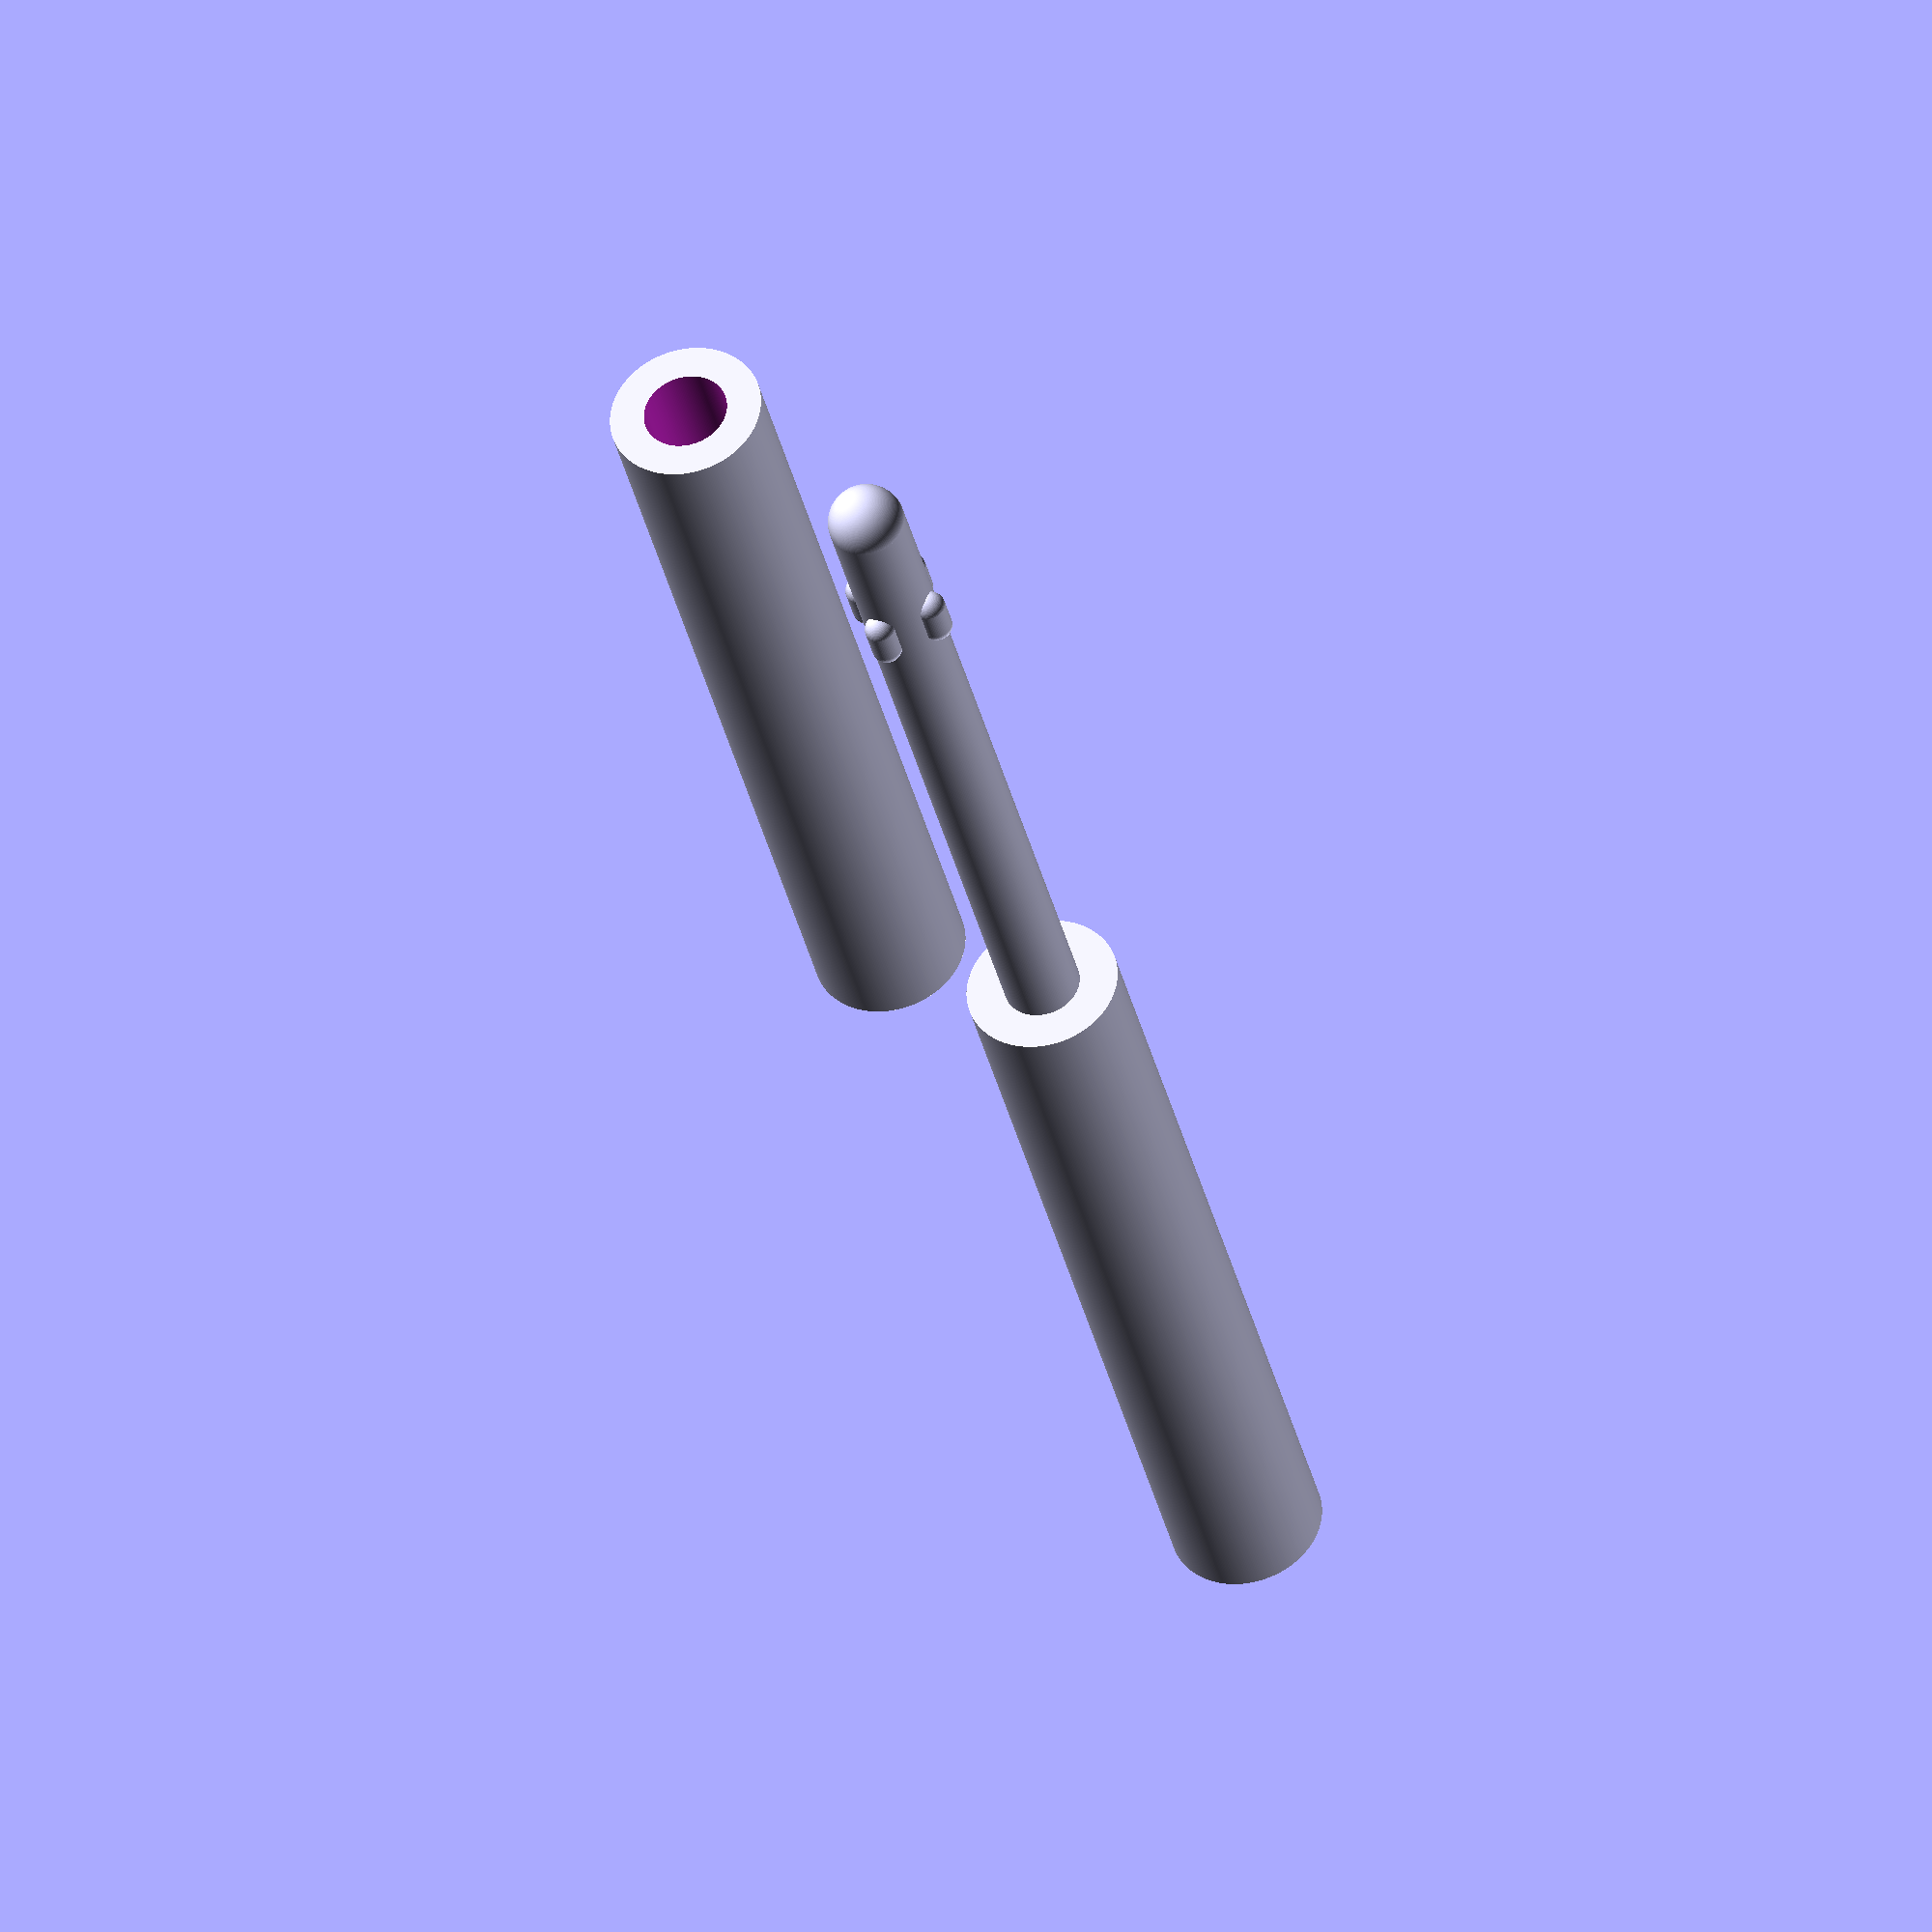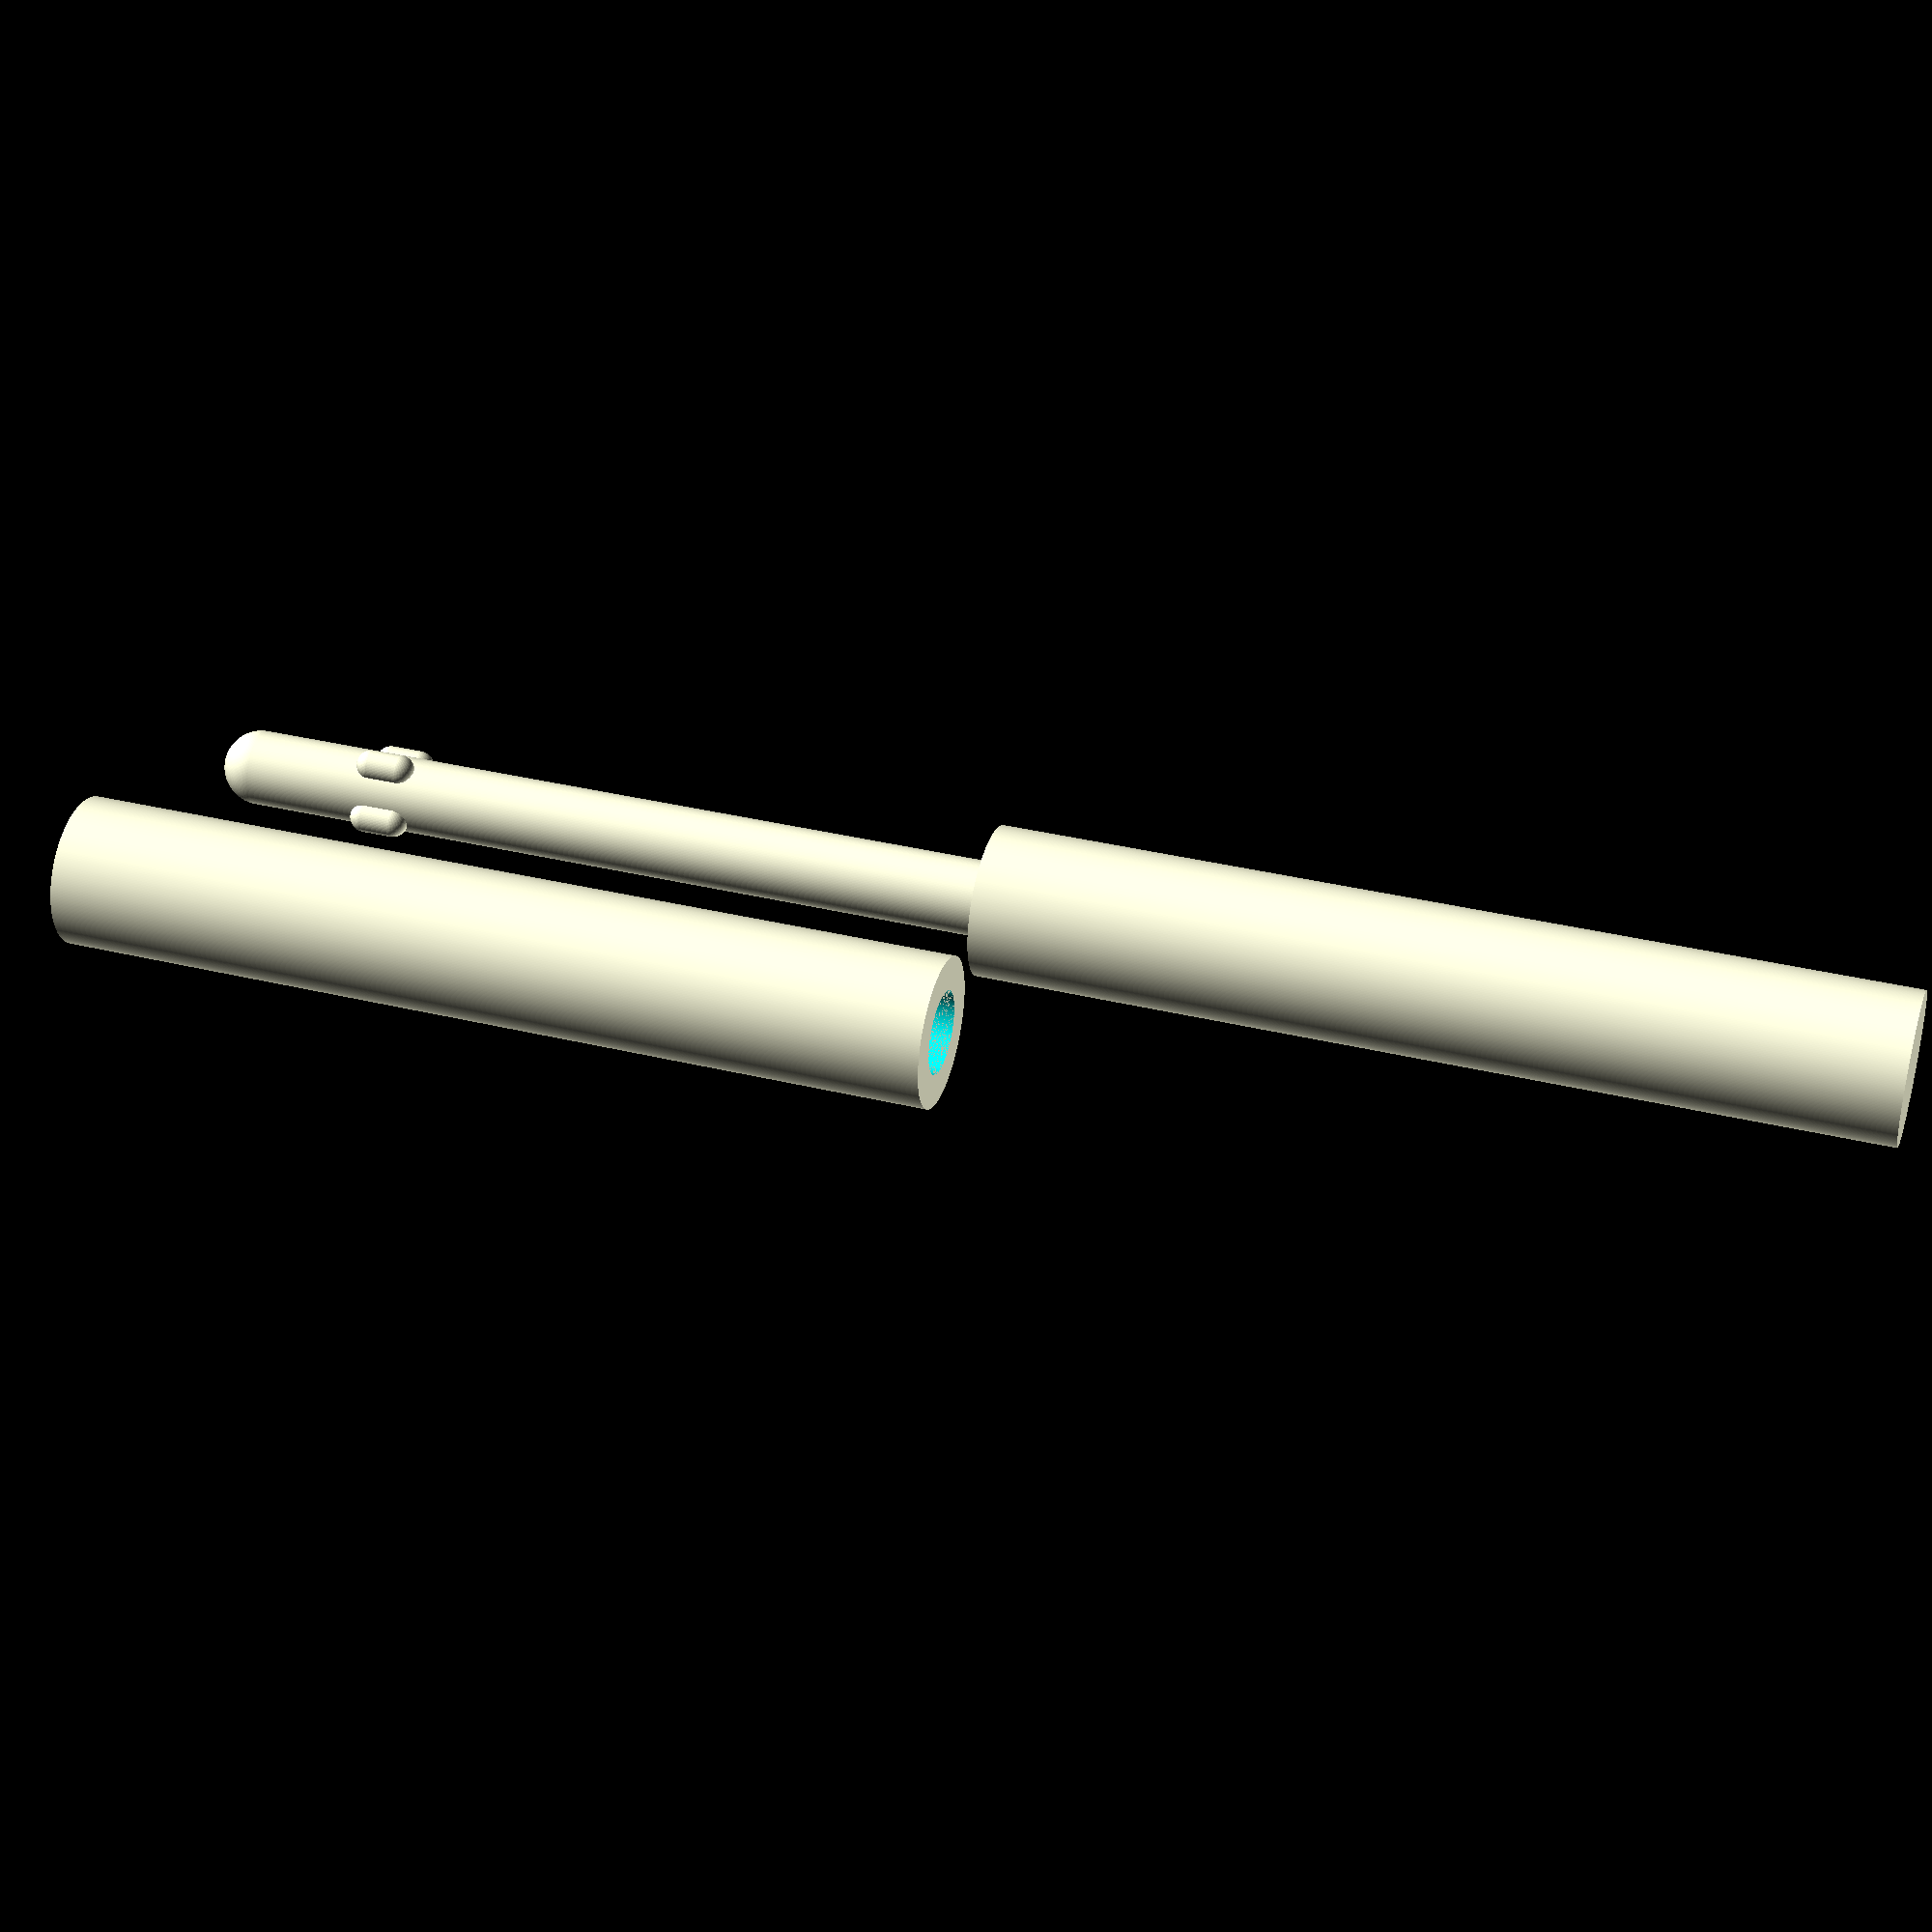
<openscad>
// hinge

$nf = 20;
$fs = 0.1;
$fa = 1;

total_length = 120;
outer_radius = 5;
pin_radius = outer_radius / 2;
pin_length = total_length / 2 * 0.9 - pin_radius;
leaf_length = total_length / 2;
receiver_radius = outer_radius / 2 * 1.1;
receiver_length = total_length / 2;
male_hemicap = false;
female_hemicap = false;
catch_setback = total_length * 0.15;

male();
translate([outer_radius * 2.2, 0, leaf_length]) female();

module male() {
    cylinder(r=outer_radius, h=leaf_length, center=false);
    if (male_hemicap) {
        sphere(outer_radius);
    }
    translate([0, 0, leaf_length])
        cylinder(r=pin_radius, h=pin_length, center=false);
    translate([0, 0, leaf_length + pin_length])
        sphere(pin_radius);
    translate([0,0,total_length - catch_setback])
        catch();
}

module female() {
    difference() {
        difference() {
            cylinder(r=outer_radius, h=receiver_length, center=false);
            cylinder(r=receiver_radius, h=receiver_length + receiver_radius, center=false);
        }
        translate([0, 0, receiver_length - catch_setback]) catch_ring();
    }
    if (female_hemicap) {
        translate([0, 0, receiver_length])
            sphere(outer_radius);
    }
}

module catch() {
    radius = pin_radius * 0.4;
    for (i = [0:90:360]) {
        rotate(a=i, v=[0, 0, 1]) translate([pin_radius, 0, 0])
            tictac(radius);
    }
}

module catch_ring() {
    $nf = 5;
    $fs = 0.5;
    $fa = 10;
    radius = receiver_radius * 0.4;
    rotate_extrude(angle = 360) {
        translate([receiver_radius,0,0]) hull() {
            translate([0, radius, 0]) circle(radius);
            translate([0, -radius, 0]) circle(radius);
        }
    }
}

module tictac(r) {
    union() {
        hull() {
            translate([0, 0, r]) sphere(r);
            translate([0, 0, -r]) sphere(r);
        }
    }
}
</openscad>
<views>
elev=36.3 azim=203.9 roll=12.7 proj=o view=wireframe
elev=323.0 azim=16.2 roll=107.2 proj=p view=wireframe
</views>
